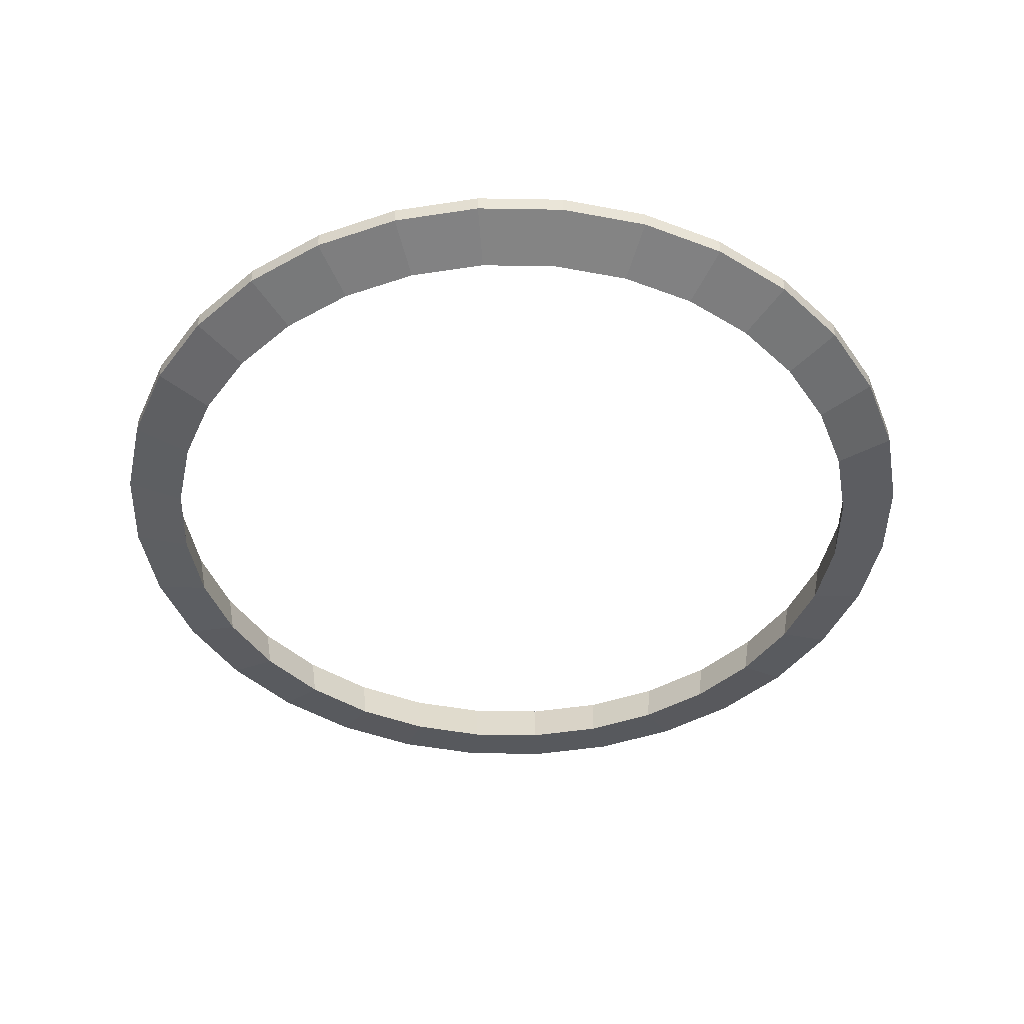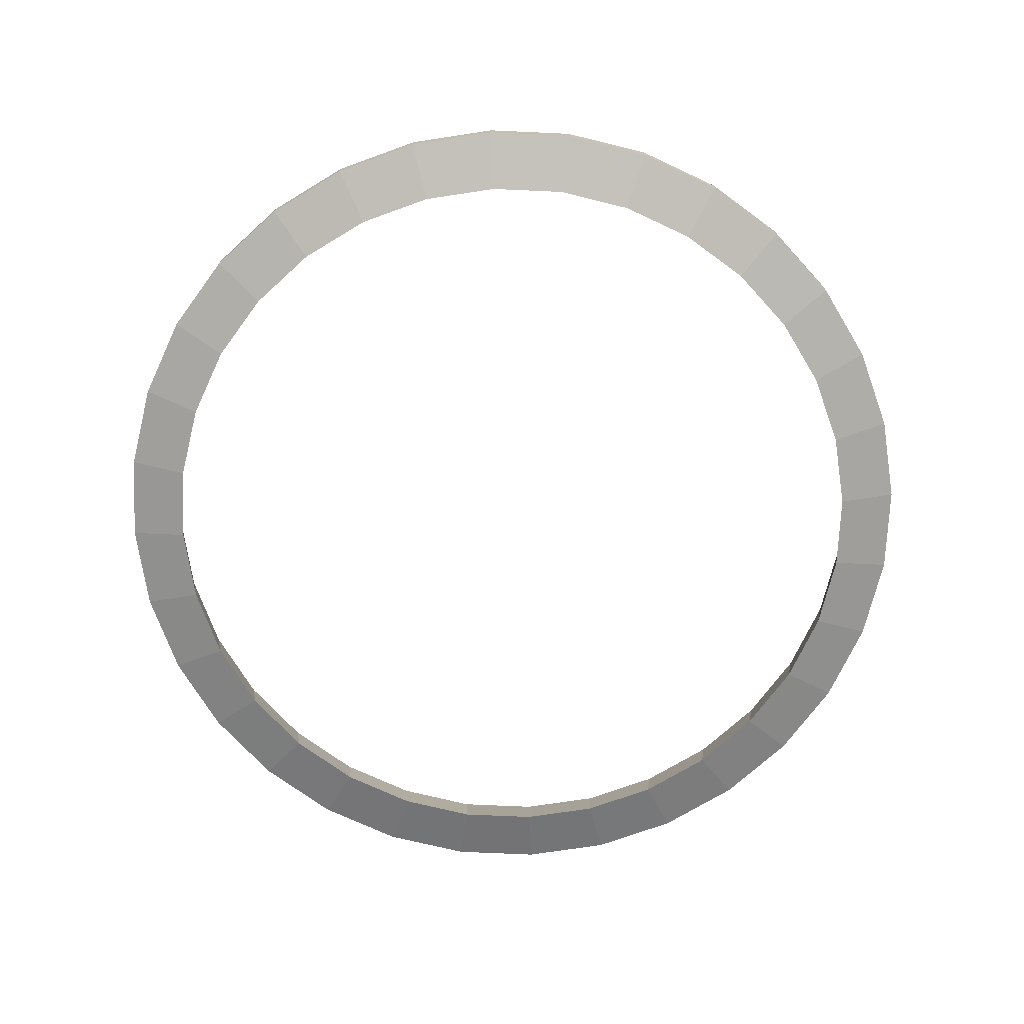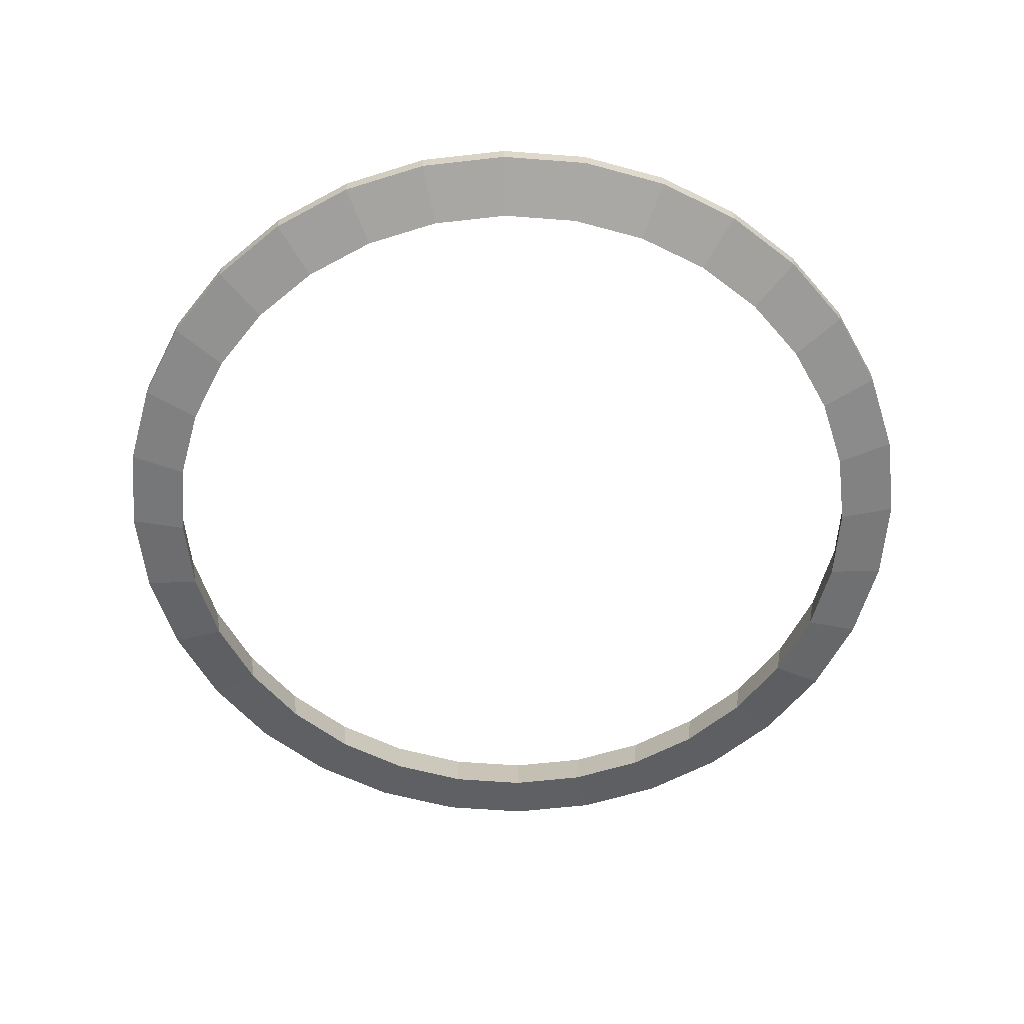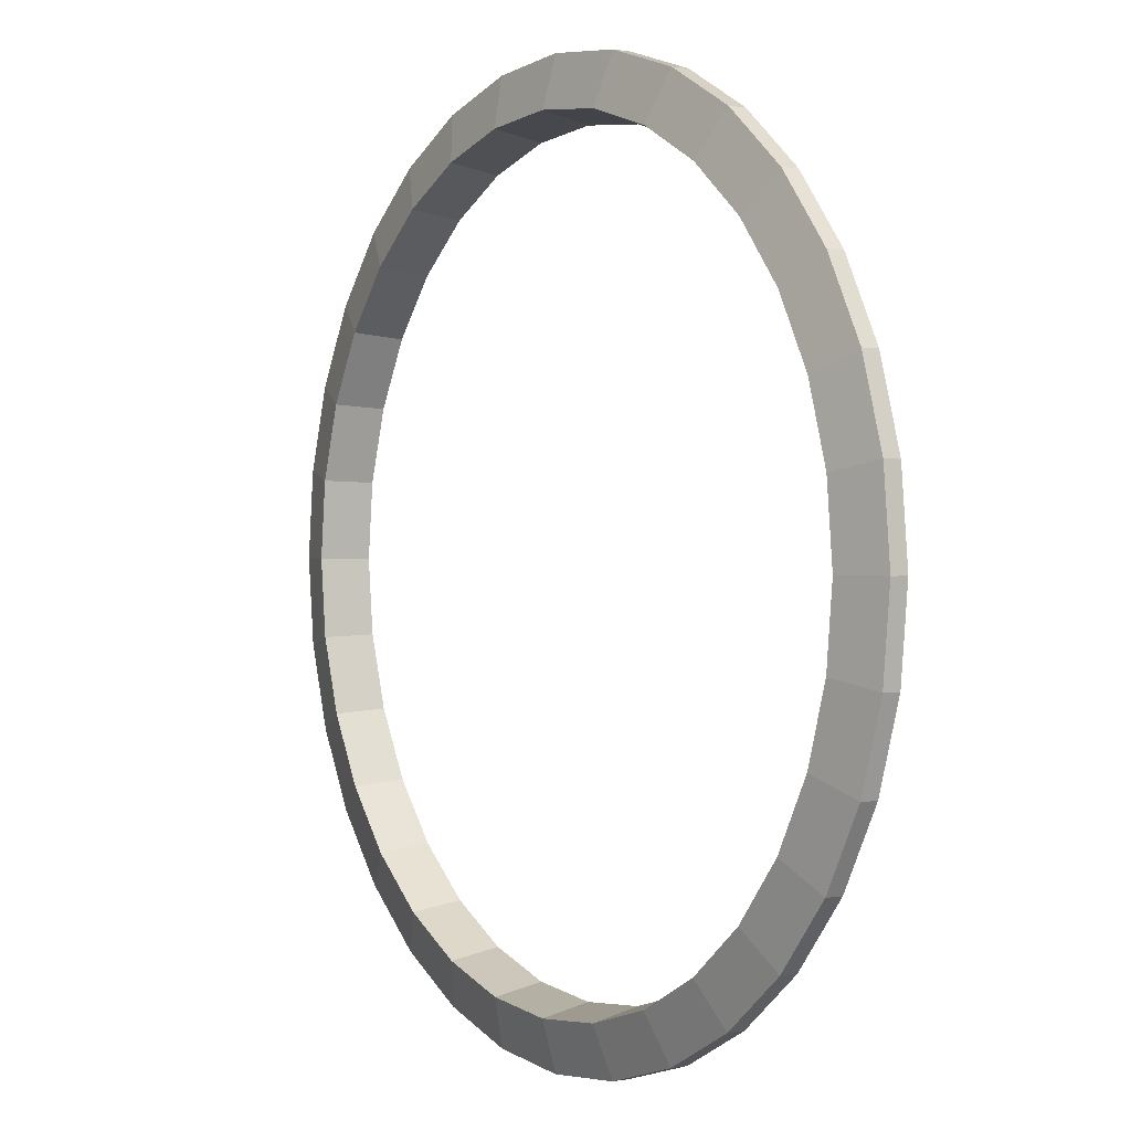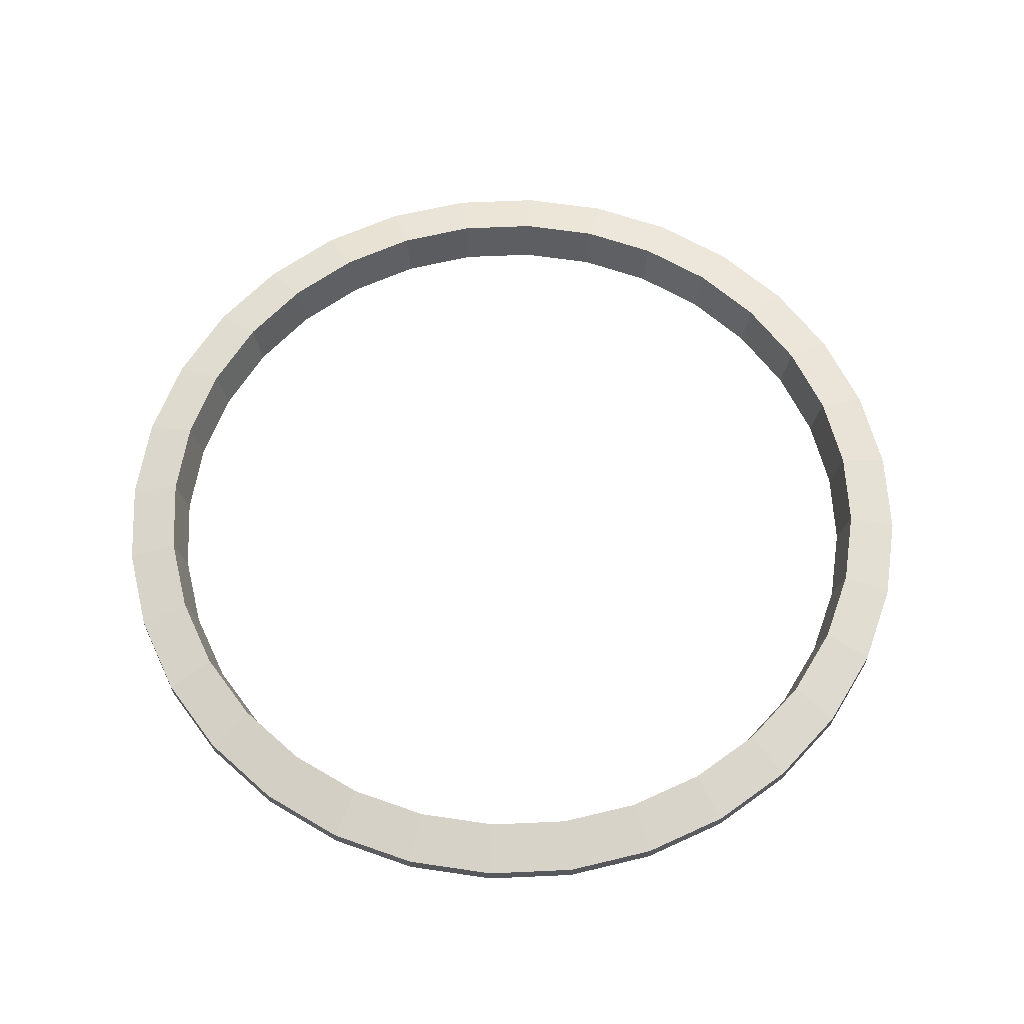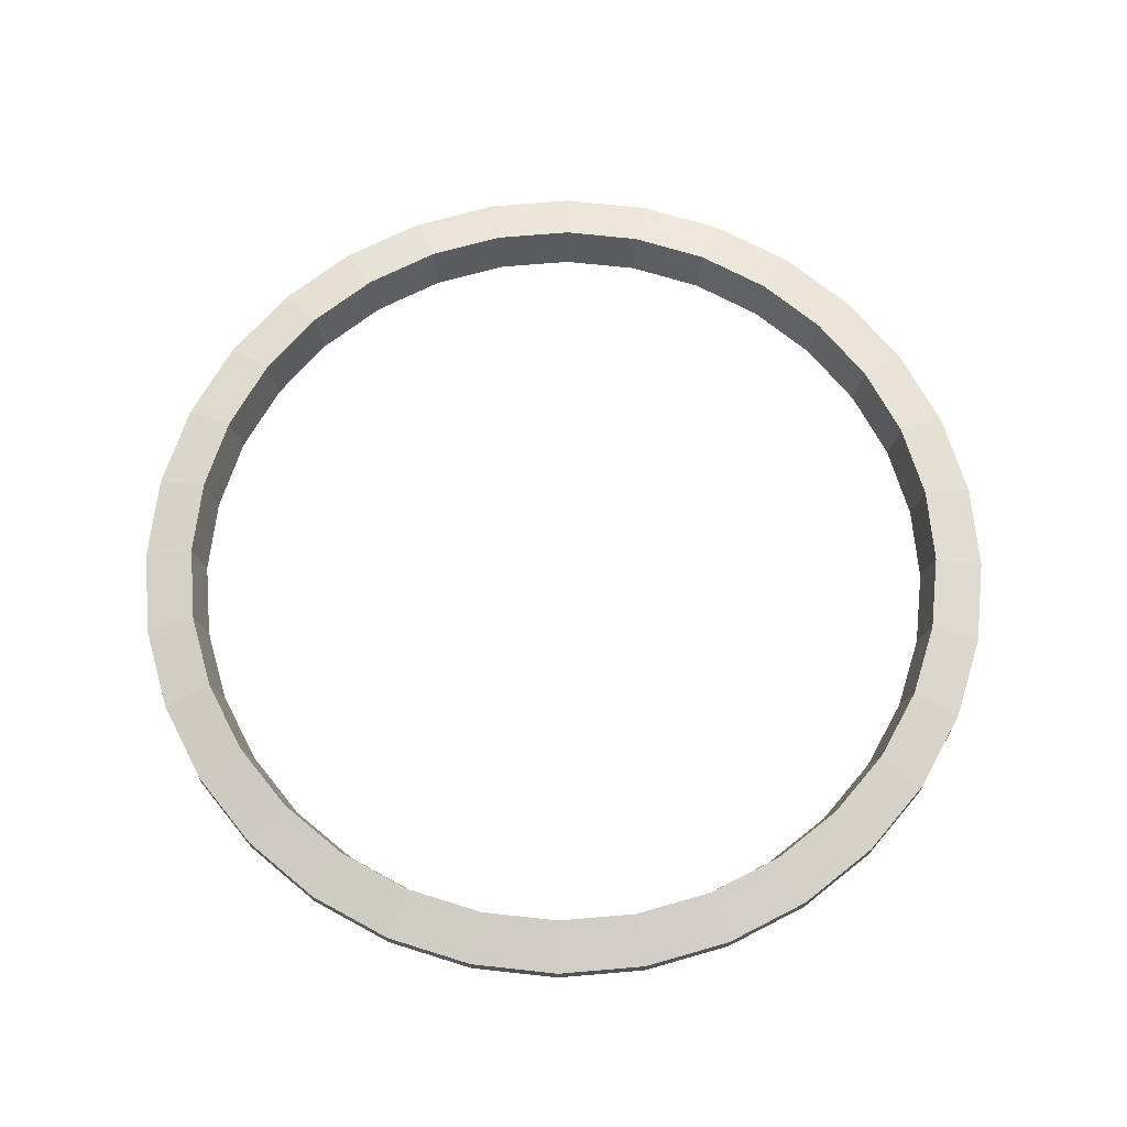
<metadata>
{"format":"obj","ext":"obj","renderer":"f3d","projection":"perspective","resolution":1024,"background":"white","views":[{"elev":-45.4,"azim":162.0,"up":"+Y"},{"elev":-72.1,"azim":149.3,"up":"+Y"},{"elev":-59.0,"azim":-66.4,"up":"+Y"},{"elev":1.2,"azim":-124.0,"up":"+Z"},{"elev":62.0,"azim":-42.0,"up":"+Y"},{"elev":67.2,"azim":158.2,"up":"+Y"}]}
</metadata>
<code>
o encyu
v 0 0.3318 -13.17
v 2.569 -0.1807 -12.91
v 0 -0.1807 -13.17
v 7.315 0.3318 -10.95
v 9.31 -0.1807 -9.31
v 7.315 -0.1807 -10.95
v 9.31 0.3318 -9.31
v 10.95 -0.1807 -7.315
v 10.95 0.3318 -7.315
v 12.16 -0.1807 -5.038
v 12.16 0.3318 -5.038
v 12.91 -0.1807 -2.569
v 12.91 0.3318 -2.569
v 13.17 -0.1807 1e-06
v 13.17 0.3318 1e-06
v 12.91 -0.1807 2.569
v 12.91 0.3318 2.569
v 12.16 -0.1807 5.038
v 12.16 0.3318 5.038
v 10.95 -0.1807 7.315
v 10.95 0.3318 7.315
v 9.31 -0.1807 9.31
v 9.31 0.3318 9.31
v 7.315 -0.1807 10.95
v 7.315 0.3318 10.95
v 5.038 -0.1807 12.16
v 5.038 0.3318 12.16
v 2.569 -0.1807 12.91
v 2.569 0.3318 12.91
v -1e-06 -0.1807 13.17
v -1e-06 0.3318 13.17
v -2.569 -0.1807 12.91
v -2.569 0.3318 12.91
v -5.038 -0.1807 12.16
v -5.038 0.3318 12.16
v -7.315 -0.1807 10.95
v -7.315 0.3318 10.95
v -9.31 -0.1807 9.31
v -9.31 0.3318 9.31
v -10.95 -0.1807 7.315
v -10.95 0.3318 7.315
v -12.16 -0.1807 5.038
v -12.16 0.3318 5.038
v -12.91 -0.1807 2.569
v -12.91 0.3318 2.569
v -13.17 -0.1807 -0
v -13.17 0.3318 0
v -12.91 -0.1807 -2.569
v -12.91 0.3318 -2.569
v -12.16 -0.1807 -5.038
v -12.16 0.3318 -5.038
v -10.95 -0.1807 -7.315
v -10.95 0.3318 -7.315
v -9.31 -0.1807 -9.31
v -9.31 0.3318 -9.31
v -7.315 -0.1807 -10.95
v -7.315 0.3318 -10.95
v -5.038 -0.1807 -12.16
v -5.038 0.3318 -12.16
v -2.569 -0.1807 -12.91
v 2.569 0.3318 -12.91
v 5.038 -0.1807 -12.16
v 5.038 0.3318 -12.16
v -2.569 0.3318 -12.91
v 6.488 0.7371 -9.71
v 8.258 0.7371 -8.258
v 9.71 0.7371 -6.488
v 10.79 0.7371 -4.469
v 11.45 0.7371 -2.278
v 11.68 0.7371 1e-06
v 11.45 0.7371 2.278
v 10.79 0.7371 4.469
v 9.71 0.7371 6.488
v 8.258 0.7371 8.258
v 6.488 0.7371 9.71
v 4.469 0.7371 10.79
v 2.278 0.7371 11.45
v -1e-06 0.7371 11.68
v -2.278 0.7371 11.45
v -4.469 0.7371 10.79
v -6.488 0.7371 9.71
v -8.258 0.7371 8.258
v -9.71 0.7371 6.488
v -10.79 0.7371 4.469
v -11.45 0.7371 2.278
v -11.68 0.7371 0
v -11.45 0.7371 -2.278
v -10.79 0.7371 -4.469
v -9.71 0.7371 -6.488
v -8.258 0.7371 -8.258
v -6.488 0.7371 -9.71
v -4.469 0.7371 -10.79
v -2.278 0.7371 -11.45
v 2.278 0.7371 -11.45
v 4.469 0.7371 -10.79
v 4.358 -0.6888 -10.52
v 6.327 -0.6888 -9.47
v 9.47 -0.6888 -6.327
v 8.053 -0.6888 -8.053
v 10.52 -0.6888 -4.358
v 11.17 -0.6888 -2.222
v 11.39 -0.6888 1e-06
v 11.17 -0.6888 2.222
v 9.47 -0.6888 6.327
v 10.52 -0.6888 4.358
v 8.053 -0.6888 8.053
v 6.327 -0.6888 9.47
v 2.222 -0.6888 11.17
v 4.358 -0.6888 10.52
v -1e-06 -0.6888 11.39
v -2.222 -0.6888 11.17
v -6.327 -0.6888 9.47
v -4.358 -0.6888 10.52
v -8.053 -0.6888 8.053
v -9.47 -0.6888 6.327
v -10.52 -0.6888 4.358
v -11.39 -0.6888 -0
v -11.17 -0.6888 2.222
v -11.17 -0.6888 -2.222
v -10.52 -0.6888 -4.358
v -9.47 -0.6888 -6.327
v -8.053 -0.6888 -8.053
v -6.327 -0.6888 -9.47
v -4.358 -0.6888 -10.52
v -1e-06 -0.6888 -11.39
v 2.222 -0.6888 -11.17
v 0 0.7371 -11.68
v -2.222 -0.6888 -11.17
f 1 2 3
f 4 5 6
f 7 8 5
f 9 10 8
f 11 12 10
f 13 14 12
f 15 16 14
f 17 18 16
f 19 20 18
f 21 22 20
f 23 24 22
f 25 26 24
f 27 28 26
f 29 30 28
f 31 32 30
f 33 34 32
f 35 36 34
f 37 38 36
f 39 40 38
f 41 42 40
f 43 44 42
f 45 46 44
f 47 48 46
f 49 50 48
f 51 52 50
f 53 54 52
f 55 56 54
f 57 58 56
f 59 60 58
f 61 62 2
f 63 6 62
f 64 3 60
f 63 65 4
f 4 66 7
f 7 67 9
f 9 68 11
f 13 68 69
f 15 69 70
f 15 71 17
f 19 71 72
f 21 72 73
f 23 73 74
f 25 74 75
f 27 75 76
f 27 77 29
f 29 78 31
f 31 79 33
f 35 79 80
f 37 80 81
f 37 82 39
f 41 82 83
f 43 83 84
f 43 85 45
f 45 86 47
f 47 87 49
f 49 88 51
f 53 88 89
f 53 90 55
f 55 91 57
f 59 91 92
f 64 92 93
f 1 94 61
f 61 95 63
f 6 96 62
f 5 97 6
f 5 98 99
f 8 100 98
f 10 101 100
f 14 101 12
f 16 102 14
f 18 103 16
f 18 104 105
f 20 106 104
f 24 106 22
f 26 107 24
f 26 108 109
f 28 110 108
f 32 110 30
f 34 111 32
f 34 112 113
f 38 112 36
f 40 114 38
f 42 115 40
f 44 116 42
f 44 117 118
f 46 119 117
f 48 120 119
f 50 121 120
f 52 122 121
f 56 122 54
f 58 123 56
f 60 124 58
f 2 125 3
f 62 126 2
f 1 93 127
f 3 128 60
f 81 114 82
f 81 113 112
f 80 111 113
f 79 110 111
f 77 110 78
f 76 108 77
f 75 109 76
f 75 106 107
f 73 106 74
f 72 104 73
f 71 105 72
f 70 103 71
f 70 101 102
f 68 101 69
f 67 100 68
f 67 99 98
f 66 97 99
f 65 96 97
f 95 126 96
f 127 126 94
f 127 128 125
f 93 124 128
f 92 123 124
f 91 122 123
f 89 122 90
f 88 121 89
f 87 120 88
f 86 119 87
f 86 118 117
f 85 116 118
f 84 115 116
f 82 115 83
f 1 61 2
f 4 7 5
f 7 9 8
f 9 11 10
f 11 13 12
f 13 15 14
f 15 17 16
f 17 19 18
f 19 21 20
f 21 23 22
f 23 25 24
f 25 27 26
f 27 29 28
f 29 31 30
f 31 33 32
f 33 35 34
f 35 37 36
f 37 39 38
f 39 41 40
f 41 43 42
f 43 45 44
f 45 47 46
f 47 49 48
f 49 51 50
f 51 53 52
f 53 55 54
f 55 57 56
f 57 59 58
f 59 64 60
f 61 63 62
f 63 4 6
f 64 1 3
f 63 95 65
f 4 65 66
f 7 66 67
f 9 67 68
f 13 11 68
f 15 13 69
f 15 70 71
f 19 17 71
f 21 19 72
f 23 21 73
f 25 23 74
f 27 25 75
f 27 76 77
f 29 77 78
f 31 78 79
f 35 33 79
f 37 35 80
f 37 81 82
f 41 39 82
f 43 41 83
f 43 84 85
f 45 85 86
f 47 86 87
f 49 87 88
f 53 51 88
f 53 89 90
f 55 90 91
f 59 57 91
f 64 59 92
f 1 127 94
f 61 94 95
f 6 97 96
f 5 99 97
f 5 8 98
f 8 10 100
f 10 12 101
f 14 102 101
f 16 103 102
f 18 105 103
f 18 20 104
f 20 22 106
f 24 107 106
f 26 109 107
f 26 28 108
f 28 30 110
f 32 111 110
f 34 113 111
f 34 36 112
f 38 114 112
f 40 115 114
f 42 116 115
f 44 118 116
f 44 46 117
f 46 48 119
f 48 50 120
f 50 52 121
f 52 54 122
f 56 123 122
f 58 124 123
f 60 128 124
f 2 126 125
f 62 96 126
f 1 64 93
f 3 125 128
f 81 112 114
f 81 80 113
f 80 79 111
f 79 78 110
f 77 108 110
f 76 109 108
f 75 107 109
f 75 74 106
f 73 104 106
f 72 105 104
f 71 103 105
f 70 102 103
f 70 69 101
f 68 100 101
f 67 98 100
f 67 66 99
f 66 65 97
f 65 95 96
f 95 94 126
f 127 125 126
f 127 93 128
f 93 92 124
f 92 91 123
f 91 90 122
f 89 121 122
f 88 120 121
f 87 119 120
f 86 117 119
f 86 85 118
f 85 84 116
f 84 83 115
f 82 114 115

</code>
